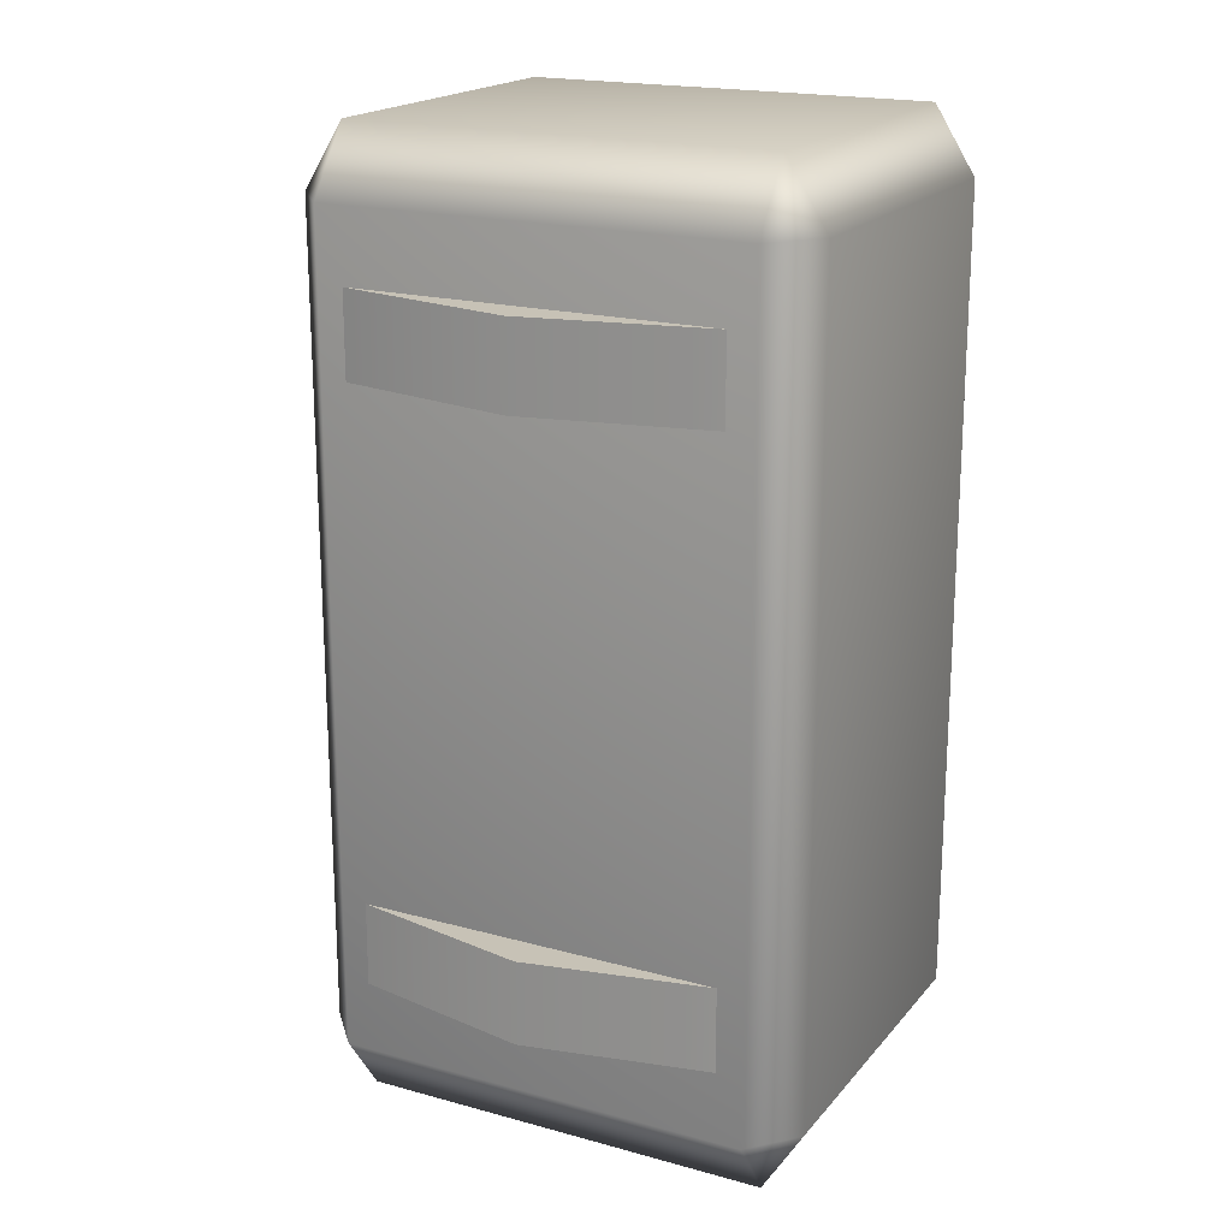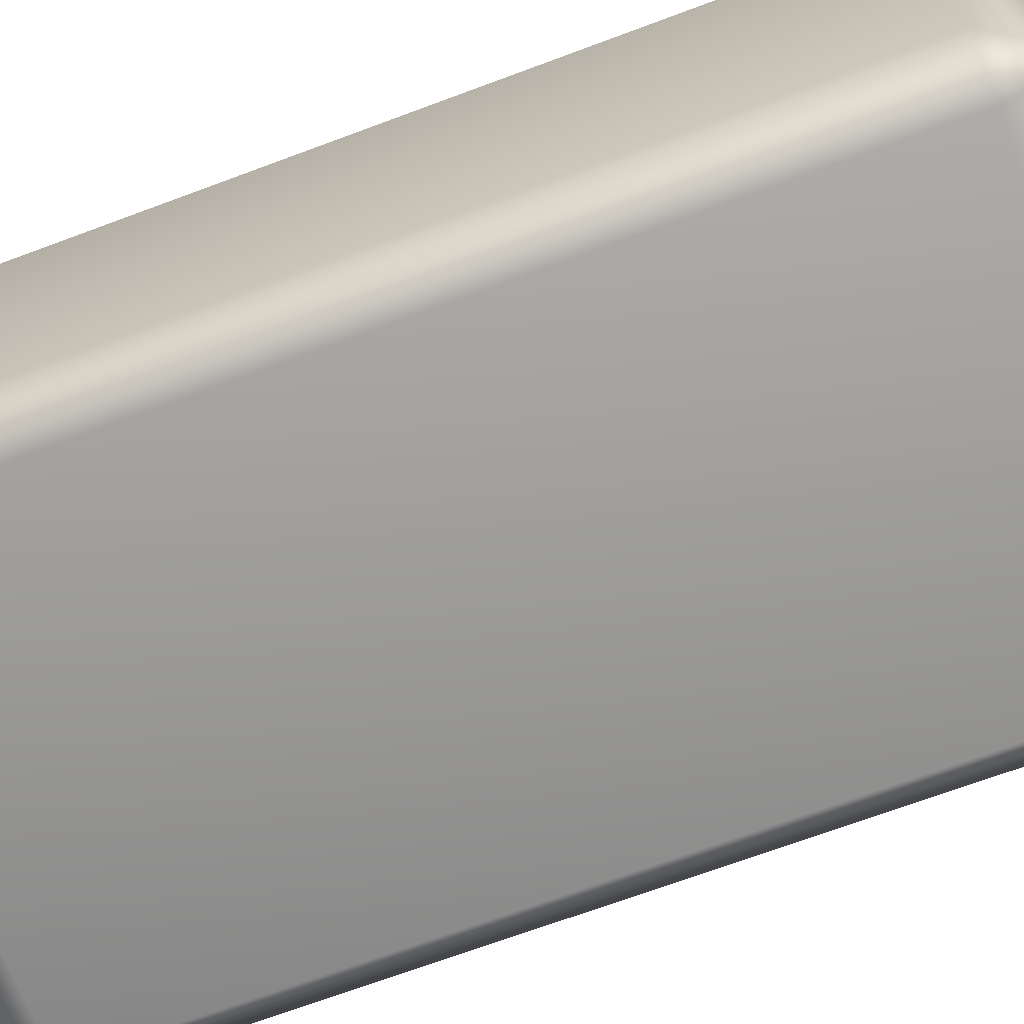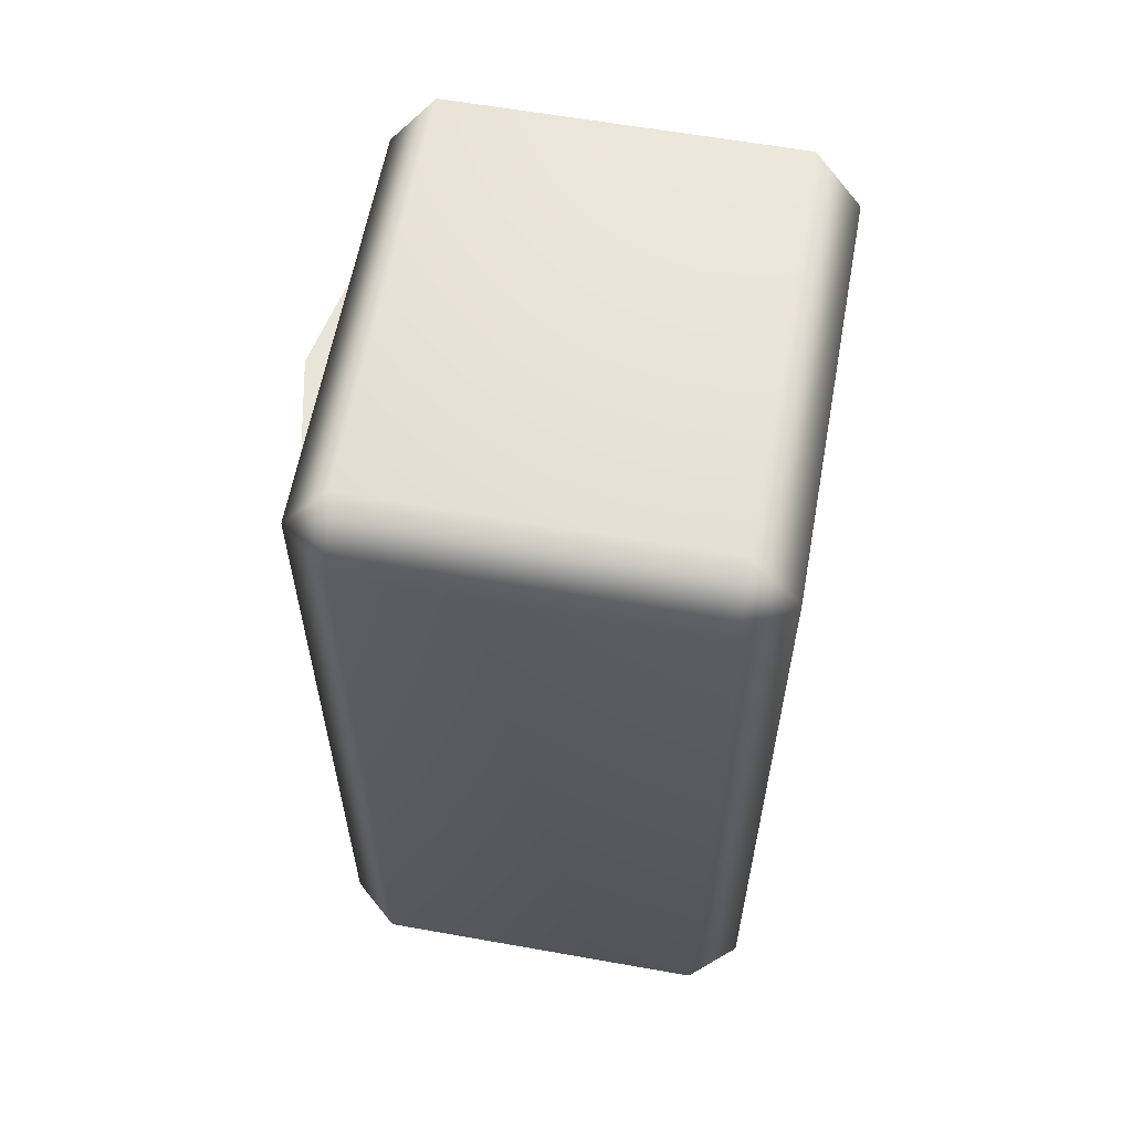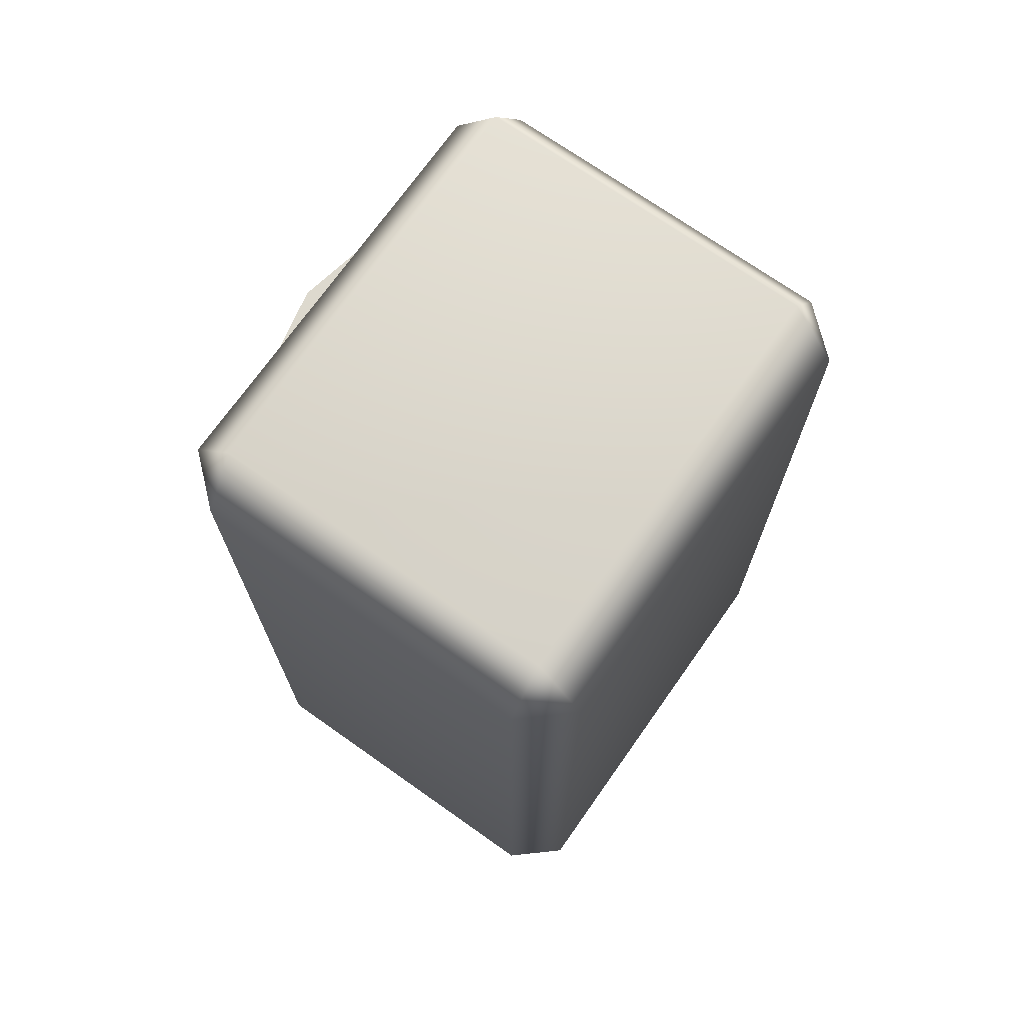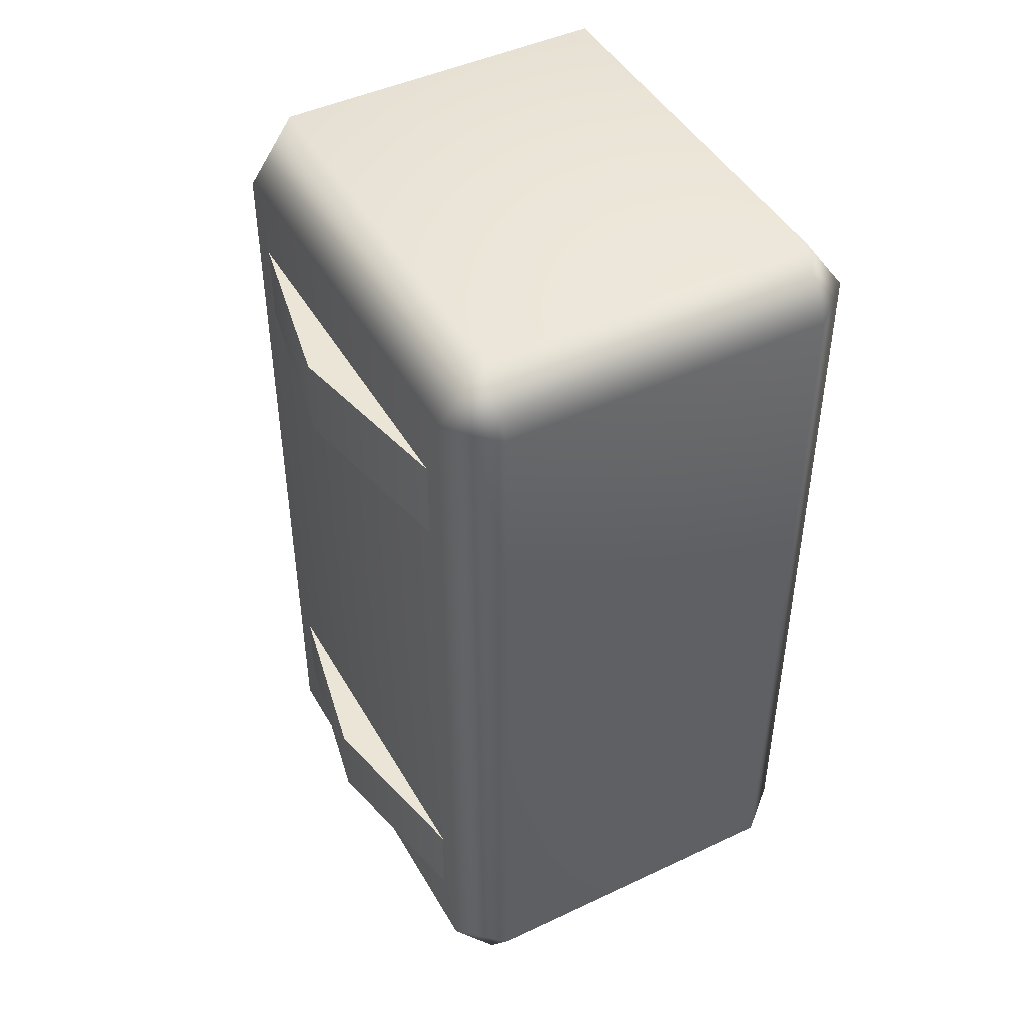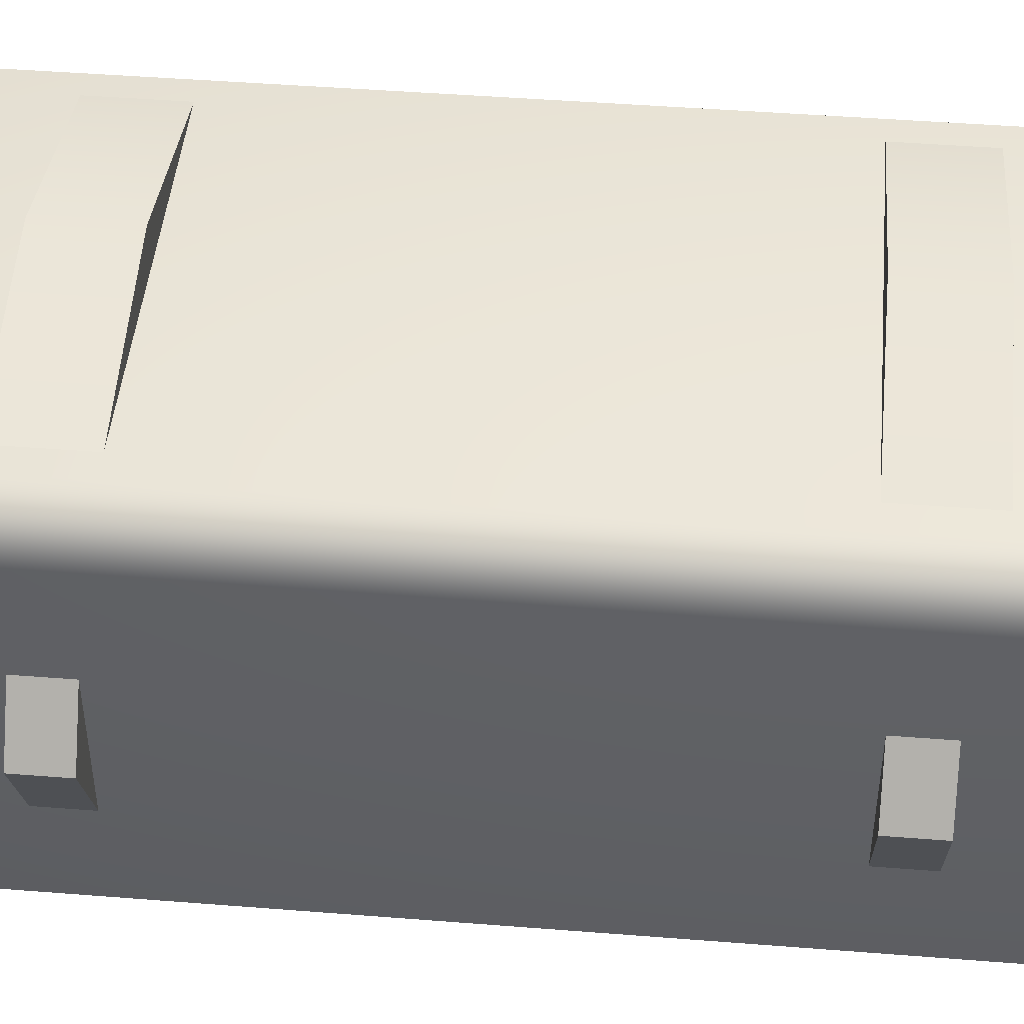
<metadata>
{"format":"obj","ext":"obj","renderer":"f3d","projection":"perspective","resolution":1024,"background":"white","views":[{"elev":19.2,"azim":27.4,"up":"+Y"},{"elev":-69.5,"azim":110.5,"up":"+Z"},{"elev":60.5,"azim":100.3,"up":"+Y"},{"elev":71.8,"azim":125.2,"up":"+Y"},{"elev":45.7,"azim":61.6,"up":"+Y"},{"elev":45.8,"azim":-84.8,"up":"+Z"}]}
</metadata>
<code>
v -55.54 61.29 -0.2753
v -47.88 61.29 -16.43
v -47.88 61.29 10.41
v -55.54 51.85 -0.2753
v -47.88 51.85 10.41
v -47.88 51.85 -16.43
v -55.54 -51.43 -0.2753
v -47.88 -51.43 -16.43
v -47.88 -51.43 10.41
v -55.54 -60.88 -0.2753
v -47.88 -60.88 10.41
v -47.88 -60.88 -16.43
v 0 64.38 46.3
v -40.35 64.38 37.99
v 40.35 64.38 37.99
v -40.35 48.26 37.99
v 0 48.26 46.3
v 40.35 48.26 37.99
v 0 -48.26 46.3
v -40.35 -48.26 37.99
v 40.35 -48.26 37.99
v -40.35 -64.38 37.99
v 0 -64.38 46.3
v 40.35 -64.38 37.99
v -55.54 51.85 -0.2753
v -55.54 61.29 -0.2753
v -47.88 51.85 10.41
v -55.54 61.29 -0.2753
v -47.88 61.29 10.41
v -47.88 51.85 10.41
v -55.54 61.29 -0.2753
v -55.54 51.85 -0.2753
v -47.88 61.29 -16.43
v -55.54 51.85 -0.2753
v -47.88 51.85 -16.43
v -47.88 61.29 -16.43
v -55.54 -60.88 -0.2753
v -55.54 -51.43 -0.2753
v -47.88 -60.88 10.41
v -55.54 -51.43 -0.2753
v -47.88 -51.43 10.41
v -47.88 -60.88 10.41
v -55.54 -51.43 -0.2753
v -55.54 -60.88 -0.2753
v -47.88 -51.43 -16.43
v -55.54 -60.88 -0.2753
v -47.88 -60.88 -16.43
v -47.88 -51.43 -16.43
v -39.97 -77.94 -44.38
v 39.97 -77.94 -44.38
v -39.97 77.94 -44.38
v 39.97 -77.94 -44.38
v 39.97 77.94 -44.38
v -39.97 77.94 -44.38
v -47.9 -77.94 -35.36
v -39.97 -77.94 -44.38
v -39.97 77.94 -44.38
v -47.9 77.94 -35.36
v -47.9 -77.94 -35.36
v -39.97 77.94 -44.38
v -47.9 -77.94 -35.36
v -47.9 77.94 -35.36
v -47.9 -77.94 30.07
v -47.9 77.94 -35.36
v -47.9 77.94 30.07
v -47.9 -77.94 30.07
v -47.9 -77.94 30.07
v -47.9 77.94 30.07
v -39.97 77.94 39.09
v -39.97 -77.94 39.09
v -47.9 -77.94 30.07
v -39.97 77.94 39.09
v -39.97 77.94 39.09
v 39.97 77.94 39.09
v -39.97 -77.94 39.09
v 39.97 77.94 39.09
v 39.97 -77.94 39.09
v -39.97 -77.94 39.09
v 39.97 -77.94 39.09
v 39.97 77.94 39.09
v 47.9 77.94 30.07
v 47.9 -77.94 30.07
v 39.97 -77.94 39.09
v 47.9 77.94 30.07
v 47.9 -77.94 -35.36
v 47.9 -77.94 30.07
v 47.9 77.94 30.07
v 47.9 77.94 -35.36
v 47.9 -77.94 -35.36
v 47.9 77.94 30.07
v 47.9 -77.94 -35.36
v 47.9 77.94 -35.36
v 39.97 77.94 -44.38
v 39.97 -77.94 -44.38
v 47.9 -77.94 -35.36
v 39.97 77.94 -44.38
v 0 64.38 46.3
v 40.35 64.38 37.99
v 40.35 48.26 37.99
v 0 48.26 46.3
v 0 64.38 46.3
v 40.35 48.26 37.99
v -40.35 64.38 37.99
v 0 64.38 46.3
v 0 48.26 46.3
v -40.35 48.26 37.99
v -40.35 64.38 37.99
v 0 48.26 46.3
v 0 -48.26 46.3
v 40.35 -48.26 37.99
v 40.35 -64.38 37.99
v 0 -64.38 46.3
v 0 -48.26 46.3
v 40.35 -64.38 37.99
v -40.35 -48.26 37.99
v 0 -48.26 46.3
v 0 -64.38 46.3
v -40.35 -64.38 37.99
v -40.35 -48.26 37.99
v 0 -64.38 46.3
v 39.97 90.58 30.07
v 39.97 77.94 39.09
v -39.97 77.94 39.09
v 47.9 77.94 30.07
v 39.97 77.94 39.09
v 39.97 90.58 30.07
v 47.9 77.94 -35.36
v 47.9 77.94 30.07
v 39.97 90.58 30.07
v 39.97 90.58 -35.36
v 47.9 77.94 -35.36
v 39.97 90.58 30.07
v 39.97 90.58 -35.36
v 39.97 77.94 -44.38
v 47.9 77.94 -35.36
v 39.97 77.94 -44.38
v 39.97 90.58 -35.36
v -39.97 90.58 -35.36
v -39.97 77.94 -44.38
v 39.97 77.94 -44.38
v -39.97 90.58 -35.36
v -39.97 90.58 30.07
v 39.97 90.58 30.07
v -39.97 77.94 39.09
v 39.97 90.58 -35.36
v 39.97 90.58 30.07
v -39.97 90.58 30.07
v -39.97 90.58 -35.36
v 39.97 90.58 -35.36
v -39.97 90.58 30.07
v -39.97 90.58 30.07
v -47.9 77.94 30.07
v -39.97 90.58 -35.36
v -47.9 77.94 30.07
v -47.9 77.94 -35.36
v -39.97 90.58 -35.36
v -47.9 77.94 -35.36
v -39.97 77.94 -44.38
v -39.97 90.58 -35.36
v -39.97 90.58 30.07
v -39.97 77.94 39.09
v -47.9 77.94 30.07
v -47.9 -77.94 -35.36
v -47.9 -77.94 30.07
v -39.97 -90.58 -35.36
v -47.9 -77.94 30.07
v -39.97 -90.58 30.07
v -39.97 -90.58 -35.36
v -39.97 -90.58 30.07
v 39.97 -90.58 30.07
v -39.97 -90.58 -35.36
v 39.97 -90.58 30.07
v 39.97 -90.58 -35.36
v -39.97 -90.58 -35.36
v -39.97 -90.58 -35.36
v 39.97 -90.58 -35.36
v -39.97 -77.94 -44.38
v -39.97 -90.58 -35.36
v -39.97 -77.94 -44.38
v -47.9 -77.94 -35.36
v -39.97 -77.94 39.09
v -39.97 -90.58 30.07
v -47.9 -77.94 30.07
v -39.97 -77.94 39.09
v 39.97 -77.94 39.09
v -39.97 -90.58 30.07
v 39.97 -77.94 39.09
v 39.97 -90.58 30.07
v -39.97 -90.58 30.07
v 39.97 -90.58 30.07
v 39.97 -77.94 39.09
v 47.9 -77.94 30.07
v 47.9 -77.94 30.07
v 47.9 -77.94 -35.36
v 39.97 -90.58 30.07
v 47.9 -77.94 -35.36
v 39.97 -90.58 -35.36
v 39.97 -90.58 30.07
v 39.97 -77.94 -44.38
v 39.97 -90.58 -35.36
v 47.9 -77.94 -35.36
v 39.97 -90.58 -35.36
v 39.97 -77.94 -44.38
v -39.97 -77.94 -44.38
g mtl_t6_wpn_supply_drop_hq
f 3 2 1
f 6 5 4
f 9 8 7
f 12 11 10
f 15 14 13
f 18 17 16
f 21 20 19
f 24 23 22
f 27 26 25
f 30 29 28
f 33 32 31
f 36 35 34
f 39 38 37
f 42 41 40
f 45 44 43
f 48 47 46
f 51 50 49
f 54 53 52
f 57 56 55
f 60 59 58
f 63 62 61
f 66 65 64
f 69 68 67
f 72 71 70
f 75 74 73
f 78 77 76
f 81 80 79
f 84 83 82
f 87 86 85
f 90 89 88
f 93 92 91
f 96 95 94
f 99 98 97
f 102 101 100
f 105 104 103
f 108 107 106
f 111 110 109
f 114 113 112
f 117 116 115
f 120 119 118
f 123 122 121
f 126 125 124
f 129 128 127
f 132 131 130
f 135 134 133
f 138 137 136
f 141 140 139
f 144 143 142
f 147 146 145
f 150 149 148
f 153 152 151
f 156 155 154
f 159 158 157
f 162 161 160
f 165 164 163
f 168 167 166
f 171 170 169
f 174 173 172
f 177 176 175
f 180 179 178
f 183 182 181
f 186 185 184
f 189 188 187
f 192 191 190
f 195 194 193
f 198 197 196
f 201 200 199
f 204 203 202

</code>
